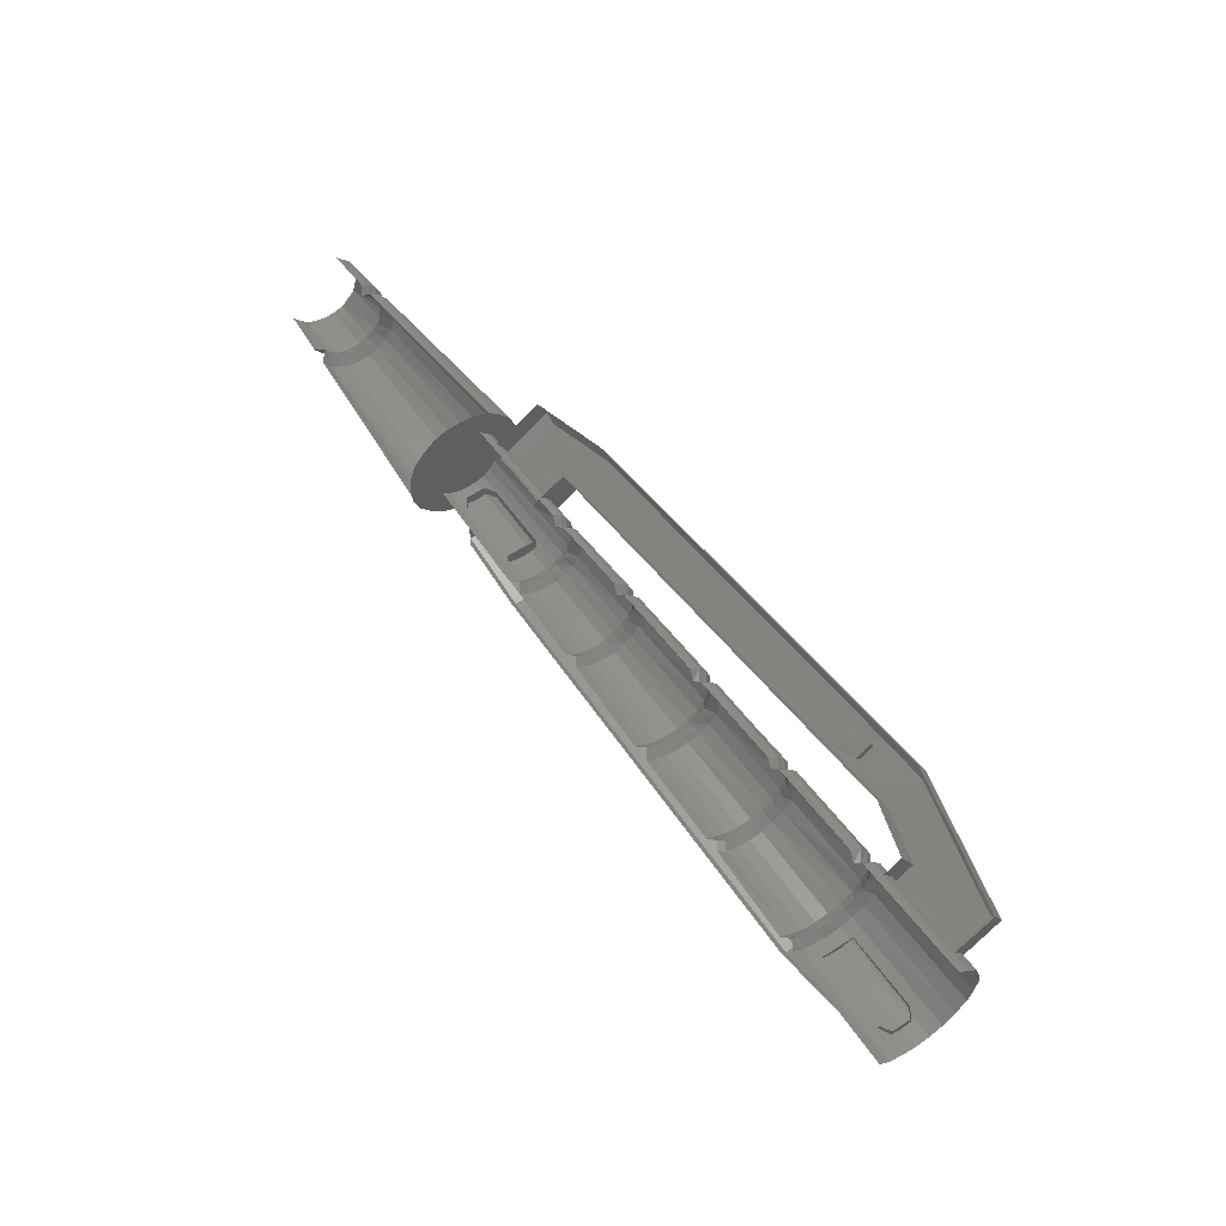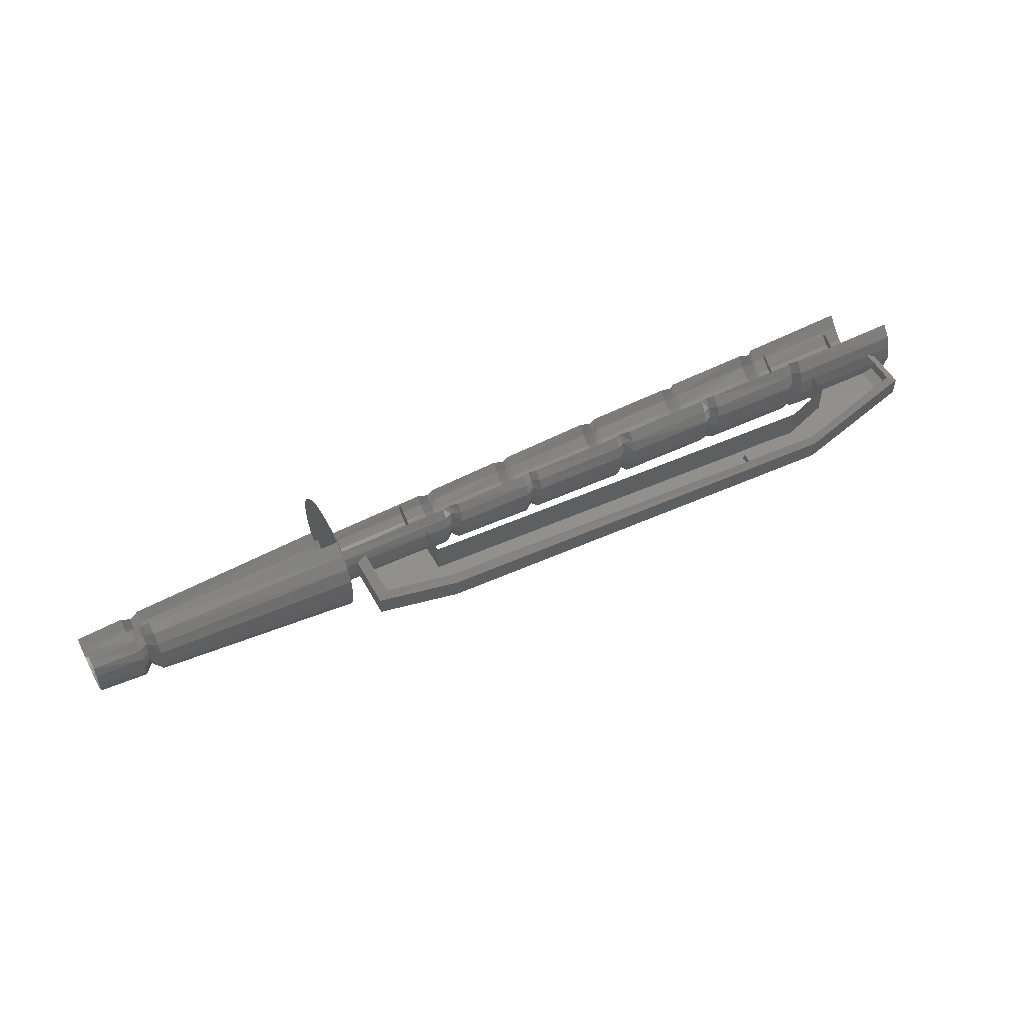
<metadata>
{"format":"stl","ext":"stl","renderer":"f3d","projection":"perspective","resolution":1024,"background":"white","views":[{"elev":54.7,"azim":-124.3,"up":"+Z"},{"elev":52.9,"azim":151.6,"up":"+Y"}]}
</metadata>
<code>
# stl→obj: 408 verts, 682 faces
v -4.161 -16.23 -3.41
v -3.456 -16.28 -3.38
v -4.161 -16.27 -3.45
v -3.456 -16.3 -3.415
v -4.161 -16.31 -3.485
v -3.456 -16.34 -3.44
v -4.161 -16.36 -3.505
v -3.456 -16.37 -3.455
v -4.161 -16.41 -3.51
v -3.456 -16.41 -3.46
v -4.161 -16.47 -3.505
v -3.456 -16.45 -3.455
v -4.161 -16.52 -3.485
v -3.456 -16.49 -3.44
v -4.161 -16.56 -3.45
v -3.456 -16.52 -3.415
v -4.161 -16.59 -3.41
v -3.456 -16.55 -3.38
v -4.161 -16.61 -3.36
v -3.456 -16.56 -3.345
v -4.161 -16.62 -3.305
v -3.456 -16.57 -3.305
v -4.161 -16.61 -3.25
v -3.456 -16.56 -3.265
v -4.161 -16.59 -3.2
v -3.456 -16.55 -3.23
v -4.161 -16.56 -3.16
v -3.456 -16.52 -3.195
v -4.161 -16.52 -3.125
v -3.456 -16.49 -3.17
v -3.421 -16.31 -3.365
v -3.421 -16.33 -3.39
v -3.421 -16.35 -3.41
v -3.421 -16.38 -3.42
v -3.421 -16.41 -3.425
v -3.421 -16.44 -3.42
v -3.421 -16.47 -3.41
v -3.421 -16.5 -3.39
v -3.421 -16.52 -3.365
v -3.421 -16.53 -3.335
v -3.421 -16.53 -3.305
v -3.421 -16.53 -3.275
v -3.421 -16.52 -3.245
v -3.421 -16.5 -3.22
v -3.421 -16.47 -3.2
v -3.391 -16.28 -3.38
v -3.391 -16.31 -3.41
v -3.391 -16.34 -3.435
v -3.391 -16.37 -3.45
v -3.391 -16.41 -3.455
v -3.391 -16.45 -3.45
v -3.391 -16.49 -3.435
v -3.391 -16.52 -3.41
v -3.391 -16.54 -3.38
v -3.391 -16.56 -3.345
v -3.391 -16.56 -3.305
v -3.391 -16.56 -3.265
v -3.391 -16.54 -3.23
v -3.391 -16.52 -3.2
v -3.391 -16.49 -3.175
v -3.226 -16.29 -3.375
v -3.226 -16.32 -3.4
v -3.226 -16.34 -3.425
v -3.226 -16.38 -3.435
v -3.226 -16.41 -3.44
v -3.226 -16.45 -3.435
v -3.226 -16.48 -3.425
v -3.226 -16.51 -3.4
v -3.226 -16.53 -3.375
v -3.226 -16.54 -3.34
v -3.226 -16.55 -3.305
v -3.226 -16.54 -3.27
v -3.226 -16.53 -3.235
v -3.226 -16.51 -3.21
v -3.226 -16.48 -3.185
v -6.051 -16.5 -3.15
v -6.081 -16.49 -3.17
v -6.051 -16.54 -3.175
v -6.081 -16.52 -3.195
v -6.051 -16.57 -3.215
v -6.081 -16.55 -3.225
v -6.051 -16.59 -3.26
v -6.081 -16.56 -3.265
v -6.051 -16.59 -3.305
v -6.081 -16.57 -3.305
v -6.051 -16.59 -3.35
v -6.081 -16.56 -3.345
v -6.051 -16.57 -3.395
v -6.081 -16.55 -3.385
v -6.051 -16.54 -3.435
v -6.081 -16.52 -3.415
v -6.051 -16.5 -3.46
v -6.081 -16.49 -3.44
v -6.051 -16.46 -3.48
v -6.081 -16.45 -3.455
v -6.051 -16.41 -3.485
v -6.081 -16.41 -3.46
v -6.051 -16.37 -3.48
v -6.081 -16.37 -3.455
v -6.051 -16.32 -3.46
v -6.081 -16.33 -3.44
v -6.051 -16.28 -3.435
v -6.081 -16.3 -3.415
v -5.731 -16.5 -3.155
v -5.731 -16.53 -3.185
v -5.731 -16.56 -3.22
v -5.731 -16.58 -3.26
v -5.731 -16.58 -3.305
v -5.731 -16.58 -3.35
v -5.731 -16.56 -3.39
v -5.731 -16.53 -3.425
v -5.731 -16.5 -3.455
v -5.731 -16.46 -3.47
v -5.731 -16.41 -3.475
v -5.731 -16.37 -3.47
v -5.731 -16.33 -3.455
v -5.731 -16.29 -3.425
v -5.706 -16.31 -3.41
v -5.706 -16.34 -3.435
v -5.706 -16.37 -3.45
v -5.706 -16.41 -3.455
v -5.706 -16.45 -3.45
v -5.706 -16.49 -3.435
v -5.706 -16.52 -3.41
v -5.706 -16.54 -3.38
v -5.706 -16.56 -3.345
v -5.706 -16.56 -3.305
v -5.706 -16.56 -3.265
v -5.706 -16.54 -3.23
v -5.706 -16.52 -3.2
v -5.706 -16.49 -3.175
v -5.676 -16.29 -3.425
v -5.676 -16.33 -3.45
v -5.676 -16.37 -3.47
v -5.676 -16.41 -3.475
v -5.676 -16.46 -3.47
v -5.676 -16.5 -3.45
v -5.676 -16.53 -3.425
v -5.676 -16.56 -3.39
v -5.676 -16.58 -3.35
v -5.676 -16.58 -3.305
v -5.676 -16.58 -3.26
v -5.676 -16.56 -3.22
v -5.676 -16.53 -3.185
v -5.676 -16.5 -3.16
v -5.361 -16.3 -3.42
v -5.361 -16.33 -3.445
v -5.361 -16.37 -3.46
v -5.361 -16.41 -3.465
v -5.361 -16.45 -3.46
v -5.361 -16.49 -3.445
v -5.361 -16.53 -3.42
v -5.361 -16.55 -3.385
v -5.361 -16.57 -3.345
v -5.361 -16.57 -3.305
v -5.361 -16.57 -3.265
v -5.361 -16.55 -3.225
v -5.361 -16.53 -3.19
v -5.361 -16.49 -3.165
v -5.331 -16.32 -3.4
v -5.331 -16.34 -3.425
v -5.331 -16.38 -3.435
v -5.331 -16.41 -3.44
v -5.331 -16.45 -3.435
v -5.331 -16.48 -3.425
v -5.331 -16.51 -3.4
v -5.331 -16.53 -3.375
v -5.331 -16.54 -3.34
v -5.331 -16.55 -3.305
v -5.331 -16.54 -3.27
v -5.331 -16.53 -3.235
v -5.331 -16.51 -3.21
v -5.331 -16.48 -3.185
v -5.301 -16.3 -3.42
v -5.301 -16.33 -3.445
v -5.301 -16.37 -3.46
v -5.301 -16.41 -3.465
v -5.301 -16.45 -3.46
v -5.301 -16.49 -3.445
v -5.301 -16.53 -3.42
v -5.301 -16.55 -3.385
v -5.301 -16.57 -3.345
v -5.301 -16.57 -3.305
v -5.301 -16.57 -3.265
v -5.301 -16.55 -3.225
v -5.301 -16.53 -3.19
v -5.301 -16.49 -3.165
v -4.966 -16.31 -3.41
v -4.966 -16.34 -3.435
v -4.966 -16.37 -3.45
v -4.966 -16.41 -3.455
v -4.966 -16.45 -3.45
v -4.966 -16.49 -3.435
v -4.966 -16.52 -3.41
v -4.966 -16.54 -3.38
v -4.966 -16.56 -3.345
v -4.966 -16.56 -3.305
v -4.966 -16.56 -3.265
v -4.966 -16.54 -3.23
v -4.966 -16.52 -3.2
v -4.966 -16.49 -3.175
v -4.941 -16.32 -3.395
v -4.941 -16.35 -3.415
v -4.941 -16.38 -3.43
v -4.941 -16.41 -3.435
v -4.941 -16.45 -3.43
v -4.941 -16.48 -3.415
v -4.941 -16.5 -3.395
v -4.941 -16.52 -3.37
v -4.941 -16.54 -3.34
v -4.941 -16.54 -3.305
v -4.941 -16.54 -3.27
v -4.941 -16.52 -3.24
v -4.941 -16.5 -3.215
v -4.941 -16.48 -3.195
v -4.911 -16.31 -3.41
v -4.911 -16.34 -3.435
v -4.911 -16.37 -3.45
v -4.911 -16.41 -3.455
v -4.911 -16.45 -3.45
v -4.911 -16.49 -3.435
v -4.911 -16.52 -3.41
v -4.911 -16.54 -3.38
v -4.911 -16.56 -3.345
v -4.911 -16.56 -3.305
v -4.911 -16.56 -3.265
v -4.911 -16.54 -3.23
v -4.911 -16.52 -3.2
v -4.911 -16.49 -3.175
v -4.641 -16.31 -3.405
v -4.641 -16.34 -3.425
v -4.641 -16.38 -3.44
v -4.641 -16.41 -3.445
v -4.641 -16.45 -3.44
v -4.641 -16.48 -3.425
v -4.641 -16.51 -3.405
v -4.641 -16.53 -3.375
v -4.641 -16.55 -3.34
v -4.641 -16.55 -3.305
v -4.641 -16.55 -3.27
v -4.641 -16.53 -3.235
v -4.641 -16.51 -3.205
v -4.641 -16.48 -3.185
v -4.611 -16.33 -3.385
v -4.611 -16.35 -3.405
v -4.611 -16.38 -3.415
v -4.611 -16.41 -3.42
v -4.611 -16.44 -3.415
v -4.611 -16.47 -3.405
v -4.611 -16.49 -3.385
v -4.611 -16.51 -3.365
v -4.611 -16.52 -3.335
v -4.611 -16.53 -3.305
v -4.611 -16.52 -3.275
v -4.611 -16.51 -3.245
v -4.611 -16.49 -3.225
v -4.611 -16.47 -3.205
v -4.581 -16.31 -3.405
v -4.581 -16.34 -3.425
v -4.581 -16.38 -3.44
v -4.581 -16.41 -3.445
v -4.581 -16.45 -3.44
v -4.581 -16.48 -3.425
v -4.581 -16.51 -3.405
v -4.581 -16.53 -3.375
v -4.581 -16.55 -3.34
v -4.581 -16.55 -3.305
v -4.581 -16.55 -3.27
v -4.581 -16.53 -3.235
v -4.581 -16.51 -3.205
v -4.581 -16.48 -3.185
v -4.136 -16.32 -3.395
v -4.136 -16.35 -3.415
v -4.136 -16.38 -3.425
v -4.136 -16.41 -3.43
v -4.136 -16.45 -3.425
v -4.136 -16.48 -3.415
v -4.136 -16.5 -3.395
v -4.136 -16.52 -3.37
v -4.136 -16.53 -3.34
v -4.136 -16.54 -3.305
v -4.136 -16.53 -3.27
v -4.136 -16.52 -3.24
v -4.136 -16.5 -3.215
v -4.136 -16.48 -3.195
v -6.511 -16.28 -3.44
v -6.106 -16.28 -3.435
v -6.511 -16.32 -3.475
v -6.106 -16.32 -3.465
v -6.511 -16.36 -3.49
v -6.106 -16.37 -3.48
v -6.511 -16.41 -3.5
v -6.106 -16.41 -3.49
v -6.511 -16.46 -3.49
v -6.106 -16.46 -3.48
v -6.511 -16.51 -3.475
v -6.106 -16.5 -3.465
v -6.511 -16.55 -3.44
v -6.106 -16.54 -3.435
v -6.511 -16.58 -3.4
v -6.106 -16.57 -3.395
v -6.511 -16.6 -3.355
v -6.106 -16.59 -3.35
v -6.511 -16.61 -3.305
v -6.106 -16.6 -3.305
v -6.511 -16.6 -3.255
v -6.106 -16.59 -3.26
v -6.511 -16.58 -3.21
v -6.106 -16.57 -3.215
v -6.511 -16.55 -3.17
v -6.106 -16.54 -3.175
v -6.511 -16.51 -3.135
v -6.106 -16.5 -3.145
v -4.161 -16.21 -3.36
v -4.161 -16.21 -3.305
v -4.161 -16.21 -3.25
v -4.161 -16.23 -3.2
v -4.161 -16.27 -3.16
v -4.161 -16.31 -3.125
v -4.161 -16.47 -3.105
v -4.161 -16.36 -3.105
v -4.161 -16.41 -3.1
v -5.816 -16.47 -3.685
v -5.721 -16.47 -3.715
v -5.756 -16.47 -3.685
v -5.721 -16.47 -3.59
v -5.756 -16.47 -3.625
v -5.851 -16.47 -3.595
v -5.816 -16.47 -3.63
v -5.851 -16.47 -3.725
v -5.816 -16.72 -3.19
v -5.851 -16.69 -3.205
v -5.816 -16.77 -3.16
v -5.851 -16.8 -3.145
v -5.756 -16.77 -3.165
v -5.721 -16.8 -3.145
v -5.756 -16.72 -3.19
v -5.721 -16.69 -3.21
v -6.446 -16.45 -3.635
v -6.446 -16.38 -3.635
v -5.986 -16.45 -3.75
v -5.986 -16.38 -3.75
v -4.496 -16.45 -3.675
v -4.496 -16.38 -3.675
v -4.221 -16.45 -3.615
v -4.221 -16.38 -3.615
v -4.221 -16.7 -3.18
v -4.221 -16.66 -3.12
v -4.496 -16.75 -3.15
v -4.496 -16.71 -3.09
v -5.986 -16.82 -3.11
v -5.986 -16.78 -3.05
v -6.446 -16.72 -3.17
v -6.446 -16.68 -3.11
v -6.156 -16.47 -3.47
v -6.411 -16.47 -3.47
v -6.156 -16.47 -3.55
v -6.411 -16.47 -3.62
v -5.986 -16.47 -3.605
v -5.986 -16.47 -3.73
v -6.411 -16.58 -3.27
v -6.156 -16.58 -3.27
v -6.411 -16.71 -3.195
v -6.156 -16.65 -3.23
v -5.986 -16.81 -3.14
v -5.986 -16.7 -3.205
v -4.496 -16.47 -3.65
v -4.496 -16.47 -3.525
v -4.256 -16.47 -3.6
v -4.496 -16.47 -3.395
v -4.256 -16.47 -3.395
v -6.156 -16.6 -3.135
v -5.986 -16.64 -3.105
v -4.496 -16.74 -3.18
v -6.411 -16.36 -3.62
v -5.986 -16.36 -3.73
v -4.496 -16.36 -3.65
v -4.256 -16.36 -3.6
v -4.496 -16.52 -3.305
v -4.256 -16.52 -3.305
v -4.496 -16.63 -3.245
v -4.256 -16.7 -3.205
v -5.986 -16.36 -3.605
v -4.496 -16.58 -3.145
v -5.816 -16.44 -3.685
v -5.816 -16.44 -3.63
v -5.756 -16.44 -3.685
v -5.756 -16.44 -3.625
v -6.156 -16.53 -3.175
v -5.756 -16.76 -3.14
v -5.816 -16.76 -3.14
v -5.756 -16.71 -3.17
v -5.816 -16.71 -3.17
v -6.446 -16.54 -3.19
v -6.446 -16.57 -3.255
v -6.156 -16.36 -3.55
v -4.221 -16.51 -3.29
v -4.221 -16.47 -3.225
v -4.221 -16.38 -3.395
v -4.221 -16.45 -3.395
v -6.446 -16.45 -3.47
v -6.411 -16.36 -3.47
v -6.446 -16.38 -3.47
v -6.156 -16.36 -3.47
v -4.496 -16.36 -3.525
v -4.496 -16.36 -3.395
v -4.496 -16.46 -3.21
v -4.256 -16.36 -3.395
f 1 2 3
f 2 3 4
f 3 4 5
f 4 5 6
f 5 6 7
f 6 7 8
f 7 8 9
f 8 9 10
f 9 10 11
f 10 11 12
f 11 12 13
f 12 13 14
f 13 14 15
f 14 15 16
f 15 16 17
f 16 17 18
f 17 18 19
f 18 19 20
f 19 20 21
f 20 21 22
f 21 22 23
f 22 23 24
f 23 24 25
f 24 25 26
f 25 26 27
f 26 27 28
f 27 28 29
f 28 29 30
f 2 31 4
f 31 4 32
f 4 32 6
f 32 6 33
f 6 33 8
f 33 8 34
f 8 34 10
f 34 10 35
f 10 35 12
f 35 12 36
f 12 36 14
f 36 14 37
f 14 37 16
f 37 16 38
f 16 38 18
f 38 18 39
f 18 39 20
f 39 20 40
f 20 40 22
f 40 22 41
f 22 41 24
f 41 24 42
f 24 42 26
f 42 26 43
f 26 43 28
f 43 28 44
f 28 44 30
f 44 30 45
f 31 46 32
f 46 32 47
f 32 47 33
f 47 33 48
f 33 48 34
f 48 34 49
f 34 49 35
f 49 35 50
f 35 50 36
f 50 36 51
f 36 51 37
f 51 37 52
f 37 52 38
f 52 38 53
f 38 53 39
f 53 39 54
f 39 54 40
f 54 40 55
f 40 55 41
f 55 41 56
f 41 56 42
f 56 42 57
f 42 57 43
f 57 43 58
f 43 58 44
f 58 44 59
f 44 59 45
f 59 45 60
f 46 61 47
f 61 47 62
f 47 62 48
f 62 48 63
f 48 63 49
f 63 49 64
f 49 64 50
f 64 50 65
f 50 65 51
f 65 51 66
f 51 66 52
f 66 52 67
f 52 67 53
f 67 53 68
f 53 68 54
f 68 54 69
f 54 69 55
f 69 55 70
f 55 70 56
f 70 56 71
f 56 71 57
f 71 57 72
f 57 72 58
f 72 58 73
f 58 73 59
f 73 59 74
f 59 74 60
f 74 60 75
f 76 77 78
f 77 78 79
f 78 79 80
f 79 80 81
f 80 81 82
f 81 82 83
f 82 83 84
f 83 84 85
f 84 85 86
f 85 86 87
f 86 87 88
f 87 88 89
f 88 89 90
f 89 90 91
f 90 91 92
f 91 92 93
f 92 93 94
f 93 94 95
f 94 95 96
f 95 96 97
f 96 97 98
f 97 98 99
f 98 99 100
f 99 100 101
f 100 101 102
f 101 102 103
f 104 76 105
f 76 105 78
f 105 78 106
f 78 106 80
f 106 80 107
f 80 107 82
f 107 82 108
f 82 108 84
f 108 84 109
f 84 109 86
f 109 86 110
f 86 110 88
f 110 88 111
f 88 111 90
f 111 90 112
f 90 112 92
f 112 92 113
f 92 113 94
f 113 94 114
f 94 114 96
f 114 96 115
f 96 115 98
f 115 98 116
f 98 116 100
f 116 100 117
f 100 117 102
f 117 118 116
f 118 116 119
f 116 119 115
f 119 115 120
f 115 120 114
f 120 114 121
f 114 121 113
f 121 113 122
f 113 122 112
f 122 112 123
f 112 123 111
f 123 111 124
f 111 124 110
f 124 110 125
f 110 125 109
f 125 109 126
f 109 126 108
f 126 108 127
f 108 127 107
f 127 107 128
f 107 128 106
f 128 106 129
f 106 129 105
f 129 105 130
f 105 130 104
f 130 104 131
f 118 132 119
f 132 119 133
f 119 133 120
f 133 120 134
f 120 134 121
f 134 121 135
f 121 135 122
f 135 122 136
f 122 136 123
f 136 123 137
f 123 137 124
f 137 124 138
f 124 138 125
f 138 125 139
f 125 139 126
f 139 126 140
f 126 140 127
f 140 127 141
f 127 141 128
f 141 128 142
f 128 142 129
f 142 129 143
f 129 143 130
f 143 130 144
f 130 144 131
f 144 131 145
f 132 146 133
f 146 133 147
f 133 147 134
f 147 134 148
f 134 148 135
f 148 135 149
f 135 149 136
f 149 136 150
f 136 150 137
f 150 137 151
f 137 151 138
f 151 138 152
f 138 152 139
f 152 139 153
f 139 153 140
f 153 140 154
f 140 154 141
f 154 141 155
f 141 155 142
f 155 142 156
f 142 156 143
f 156 143 157
f 143 157 144
f 157 144 158
f 144 158 145
f 158 145 159
f 146 160 147
f 160 147 161
f 147 161 148
f 161 148 162
f 148 162 149
f 162 149 163
f 149 163 150
f 163 150 164
f 150 164 151
f 164 151 165
f 151 165 152
f 165 152 166
f 152 166 153
f 166 153 167
f 153 167 154
f 167 154 168
f 154 168 155
f 168 155 169
f 155 169 156
f 169 156 170
f 156 170 157
f 170 157 171
f 157 171 158
f 171 158 172
f 158 172 159
f 172 159 173
f 160 174 161
f 174 161 175
f 161 175 162
f 175 162 176
f 162 176 163
f 176 163 177
f 163 177 164
f 177 164 178
f 164 178 165
f 178 165 179
f 165 179 166
f 179 166 180
f 166 180 167
f 180 167 181
f 167 181 168
f 181 168 182
f 168 182 169
f 182 169 183
f 169 183 170
f 183 170 184
f 170 184 171
f 184 171 185
f 171 185 172
f 185 172 186
f 172 186 173
f 186 173 187
f 174 188 175
f 188 175 189
f 175 189 176
f 189 176 190
f 176 190 177
f 190 177 191
f 177 191 178
f 191 178 192
f 178 192 179
f 192 179 193
f 179 193 180
f 193 180 194
f 180 194 181
f 194 181 195
f 181 195 182
f 195 182 196
f 182 196 183
f 196 183 197
f 183 197 184
f 197 184 198
f 184 198 185
f 198 185 199
f 185 199 186
f 199 186 200
f 186 200 187
f 200 187 201
f 188 202 189
f 202 189 203
f 189 203 190
f 203 190 204
f 190 204 191
f 204 191 205
f 191 205 192
f 205 192 206
f 192 206 193
f 206 193 207
f 193 207 194
f 207 194 208
f 194 208 195
f 208 195 209
f 195 209 196
f 209 196 210
f 196 210 197
f 210 197 211
f 197 211 198
f 211 198 212
f 198 212 199
f 212 199 213
f 199 213 200
f 213 200 214
f 200 214 201
f 214 201 215
f 202 216 203
f 216 203 217
f 203 217 204
f 217 204 218
f 204 218 205
f 218 205 219
f 205 219 206
f 219 206 220
f 206 220 207
f 220 207 221
f 207 221 208
f 221 208 222
f 208 222 209
f 222 209 223
f 209 223 210
f 223 210 224
f 210 224 211
f 224 211 225
f 211 225 212
f 225 212 226
f 212 226 213
f 226 213 227
f 213 227 214
f 227 214 228
f 214 228 215
f 228 215 229
f 216 230 217
f 230 217 231
f 217 231 218
f 231 218 232
f 218 232 219
f 232 219 233
f 219 233 220
f 233 220 234
f 220 234 221
f 234 221 235
f 221 235 222
f 235 222 236
f 222 236 223
f 236 223 237
f 223 237 224
f 237 224 238
f 224 238 225
f 238 225 239
f 225 239 226
f 239 226 240
f 226 240 227
f 240 227 241
f 227 241 228
f 241 228 242
f 228 242 229
f 242 229 243
f 230 244 231
f 244 231 245
f 231 245 232
f 245 232 246
f 232 246 233
f 246 233 247
f 233 247 234
f 247 234 248
f 234 248 235
f 248 235 249
f 235 249 236
f 249 236 250
f 236 250 237
f 250 237 251
f 237 251 238
f 251 238 252
f 238 252 239
f 252 239 253
f 239 253 240
f 253 240 254
f 240 254 241
f 254 241 255
f 241 255 242
f 255 242 256
f 242 256 243
f 256 243 257
f 244 258 245
f 258 245 259
f 245 259 246
f 259 246 260
f 246 260 247
f 260 247 261
f 247 261 248
f 261 248 262
f 248 262 249
f 262 249 263
f 249 263 250
f 263 250 264
f 250 264 251
f 264 251 265
f 251 265 252
f 265 252 266
f 252 266 253
f 266 253 267
f 253 267 254
f 267 254 268
f 254 268 255
f 268 255 269
f 255 269 256
f 269 256 270
f 256 270 257
f 270 257 271
f 258 272 259
f 272 259 273
f 259 273 260
f 273 260 274
f 260 274 261
f 274 261 275
f 261 275 262
f 275 262 276
f 262 276 263
f 276 263 277
f 263 277 264
f 277 264 278
f 264 278 265
f 278 265 279
f 265 279 266
f 279 266 280
f 266 280 267
f 280 267 281
f 267 281 268
f 281 268 282
f 268 282 269
f 282 269 283
f 269 283 270
f 283 270 284
f 270 284 271
f 284 271 285
f 286 287 288
f 287 288 289
f 288 289 290
f 289 290 291
f 290 291 292
f 291 292 293
f 292 293 294
f 293 294 295
f 294 295 296
f 295 296 297
f 296 297 298
f 297 298 299
f 298 299 300
f 299 300 301
f 300 301 302
f 301 302 303
f 302 303 304
f 303 304 305
f 304 305 306
f 305 306 307
f 306 307 308
f 307 308 309
f 308 309 310
f 309 310 311
f 310 311 312
f 311 312 313
f 287 103 289
f 103 289 101
f 289 101 291
f 101 291 99
f 291 99 293
f 99 293 97
f 293 97 295
f 97 295 95
f 295 95 297
f 95 297 93
f 297 93 299
f 93 299 91
f 299 91 301
f 91 301 89
f 301 89 303
f 89 303 87
f 303 87 305
f 87 305 85
f 305 85 307
f 85 307 83
f 307 83 309
f 83 309 81
f 309 81 311
f 81 311 79
f 311 79 313
f 79 313 77
f 9 11 7
f 11 7 13
f 7 13 5
f 13 5 15
f 5 15 3
f 15 3 17
f 3 17 1
f 17 1 19
f 1 19 314
f 19 314 21
f 314 21 315
f 21 315 316
f 21 23 316
f 23 316 25
f 316 25 317
f 25 317 27
f 317 27 318
f 27 318 29
f 318 29 319
f 29 319 320
f 319 320 321
f 320 321 322
f 323 324 325
f 324 325 326
f 325 326 327
f 326 327 328
f 327 328 329
f 328 329 330
f 329 330 323
f 330 323 324
f 331 332 333
f 332 333 334
f 333 334 335
f 334 335 336
f 335 336 337
f 336 337 338
f 337 338 331
f 338 331 332
f 339 340 341
f 340 341 342
f 341 342 343
f 342 343 344
f 343 344 345
f 344 345 346
f 347 348 349
f 348 349 350
f 349 350 351
f 350 351 352
f 351 352 353
f 352 353 354
f 355 356 357
f 356 357 358
f 357 358 359
f 358 359 360
f 359 360 330
f 361 362 363
f 362 363 364
f 363 364 365
f 364 365 366
f 365 366 332
f 324 326 367
f 326 367 368
f 367 368 369
f 368 369 370
f 369 370 371
f 358 339 360
f 339 360 341
f 360 341 330
f 341 330 324
f 364 372 366
f 372 366 373
f 366 373 332
f 373 332 338
f 334 336 351
f 336 351 374
f 351 374 349
f 374 349 347
f 340 375 342
f 375 342 376
f 342 376 377
f 342 344 377
f 344 377 346
f 377 346 378
f 353 363 351
f 363 351 365
f 351 365 334
f 341 324 343
f 324 343 367
f 343 367 369
f 379 380 381
f 380 381 382
f 381 382 374
f 359 328 383
f 328 383 326
f 383 326 368
f 374 381 336
f 381 336 338
f 381 338 384
f 338 384 373
f 385 386 387
f 386 387 388
f 372 364 389
f 364 389 362
f 388 387 327
f 387 327 325
f 390 391 392
f 391 392 393
f 394 354 395
f 354 395 353
f 359 383 357
f 383 357 396
f 387 385 325
f 385 325 323
f 380 382 397
f 382 397 347
f 327 329 388
f 329 388 386
f 393 331 391
f 331 391 333
f 348 347 398
f 347 398 397
f 399 400 346
f 400 346 345
f 356 401 358
f 401 358 339
f 385 323 386
f 323 386 329
f 375 340 402
f 340 402 403
f 357 355 396
f 355 396 404
f 401 403 339
f 403 339 340
f 405 406 368
f 406 368 370
f 395 353 361
f 353 361 363
f 407 379 384
f 379 384 381
f 335 333 390
f 333 390 391
f 390 392 335
f 392 335 337
f 400 371 345
f 371 345 369
f 392 393 337
f 393 337 331
f 408 378 399
f 378 399 346
f 369 343 345
f 330 359 328
f 332 334 365
f 368 383 405
f 374 347 382

</code>
